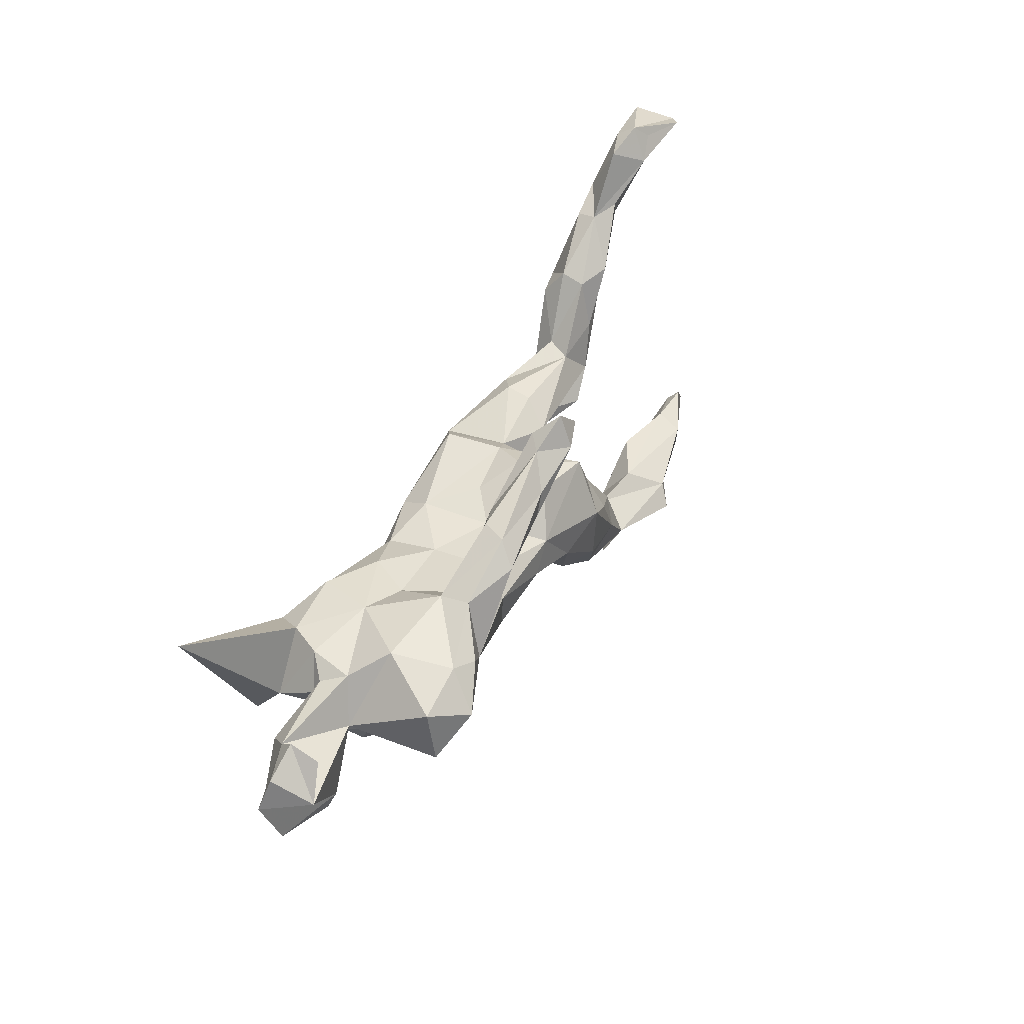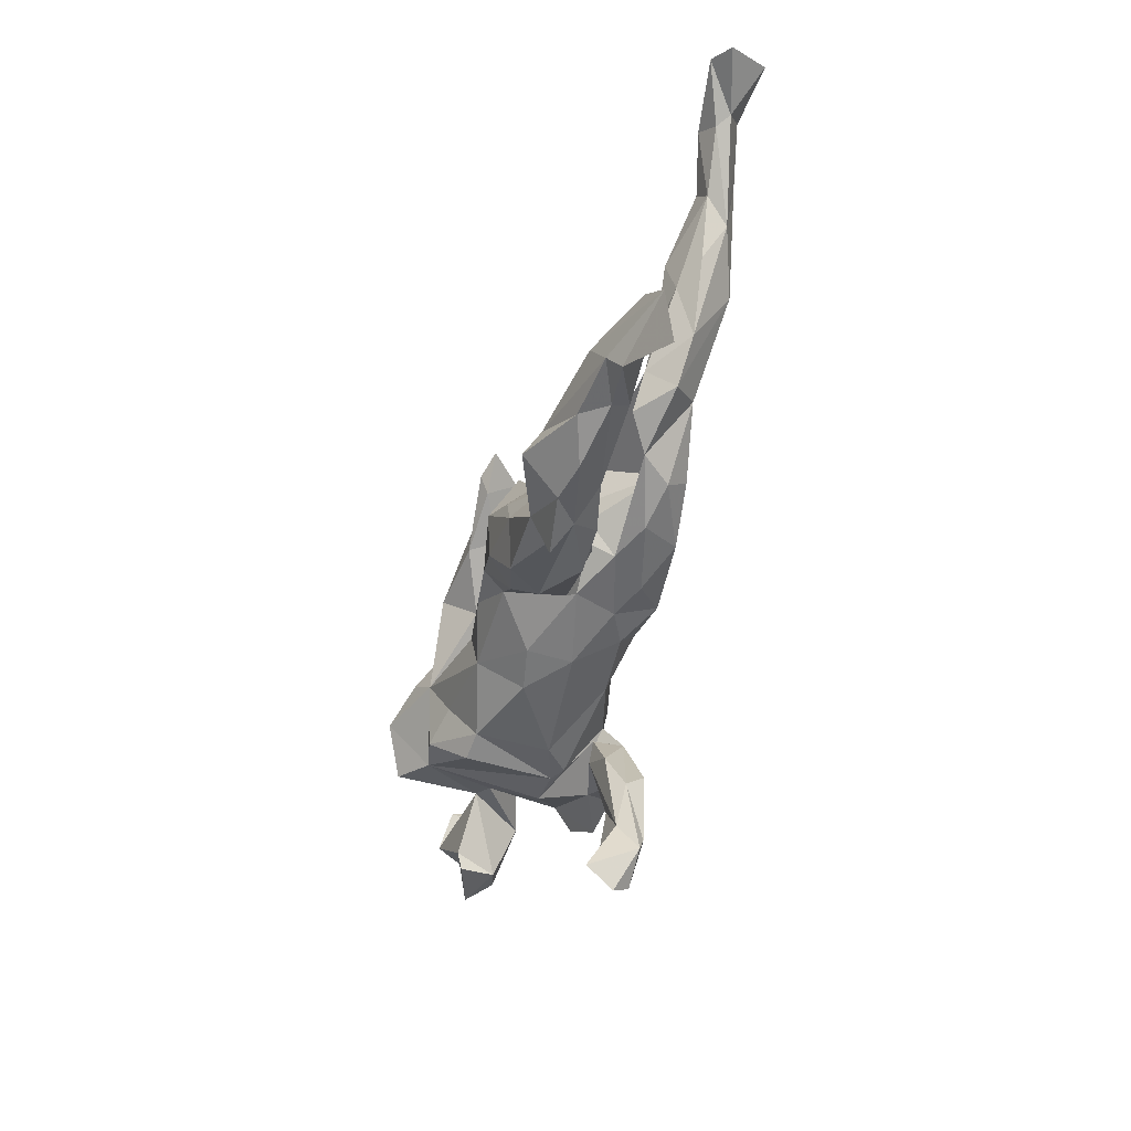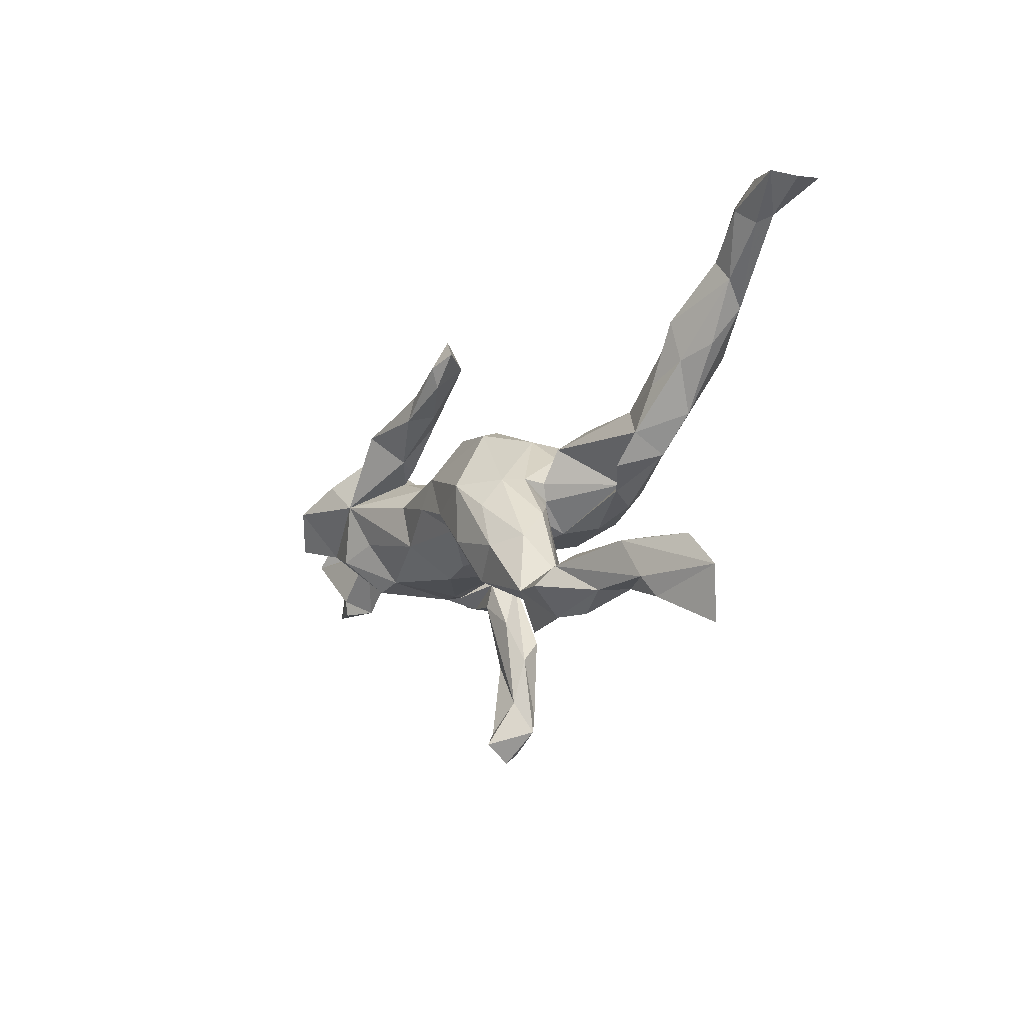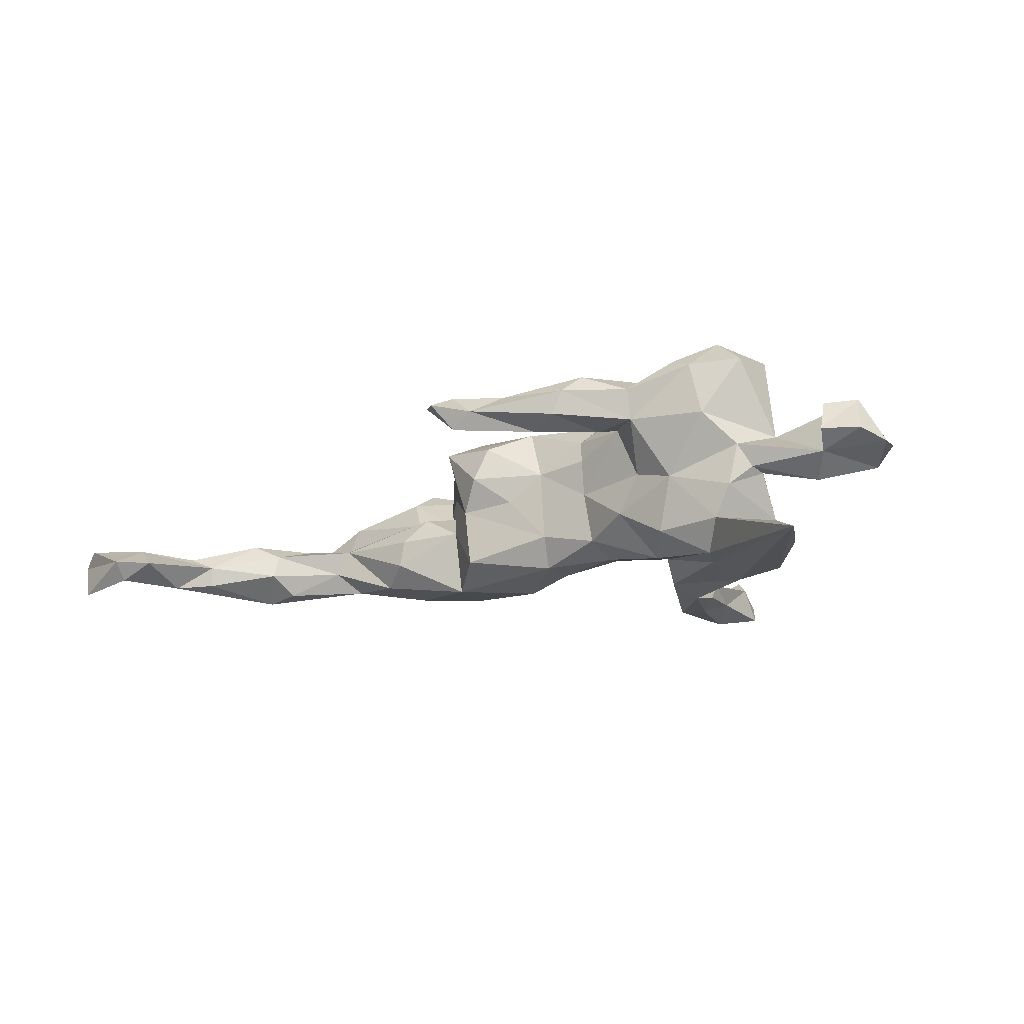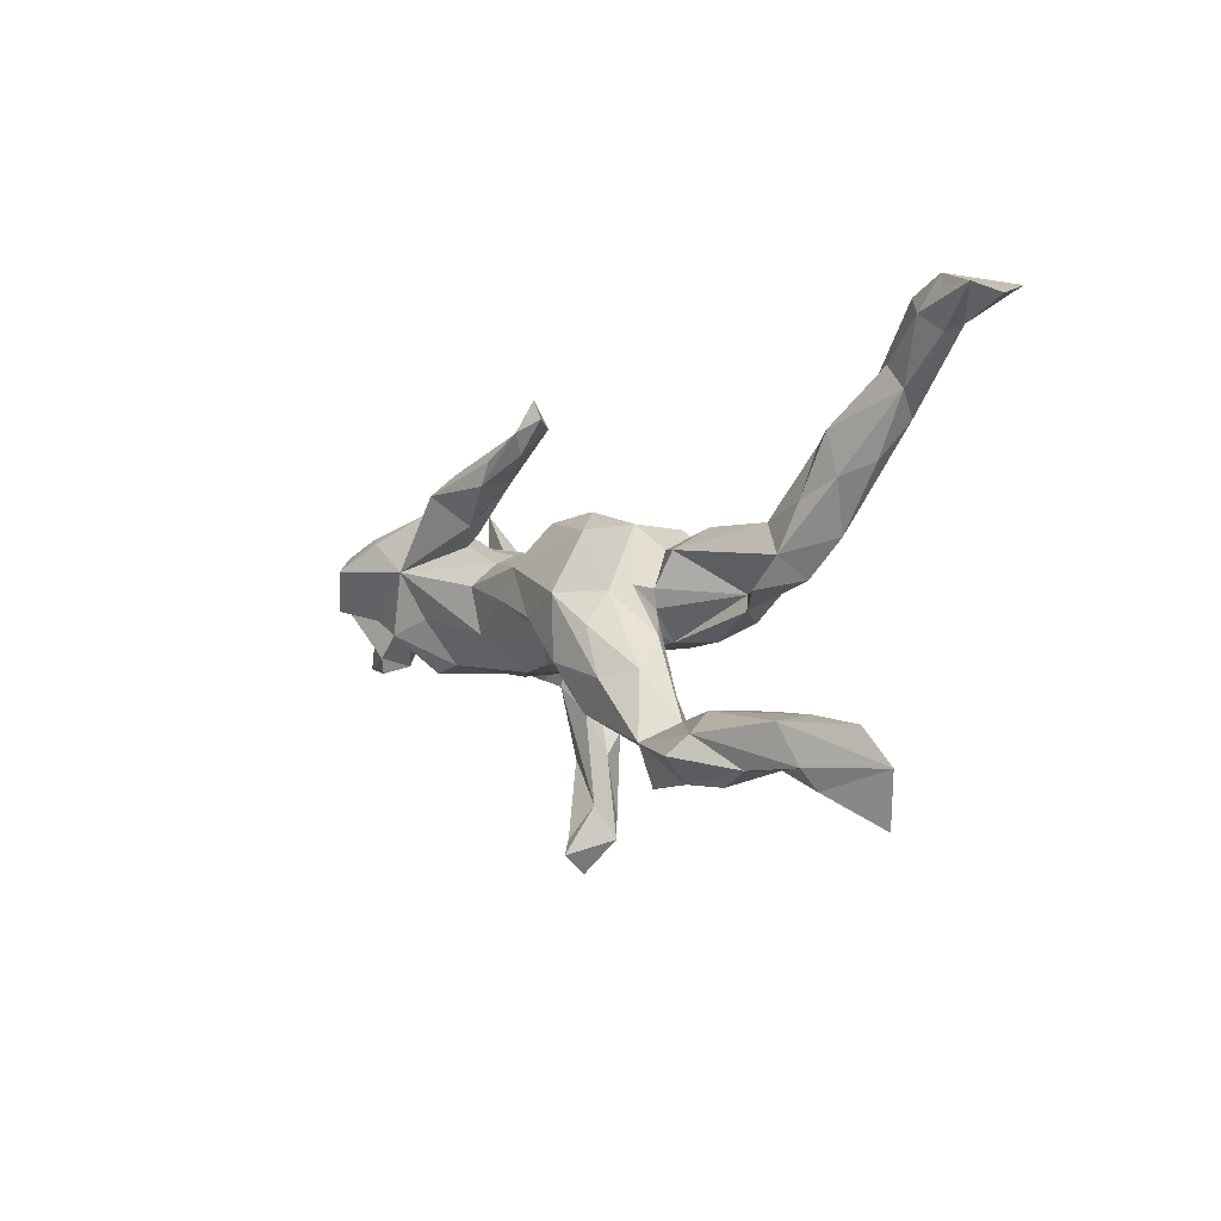
<metadata>
{"format":"obj","ext":"obj","renderer":"f3d","projection":"perspective","resolution":1024,"background":"white","views":[{"elev":45.4,"azim":-61.3,"up":"+Y"},{"elev":-51.6,"azim":76.2,"up":"+Y"},{"elev":-15.3,"azim":61.7,"up":"+Y"},{"elev":-17.1,"azim":-145.8,"up":"+Z"},{"elev":-4.7,"azim":56.2,"up":"+Y"}]}
</metadata>
<code>
v -0.1951 -0.3466 -0.1641
v -0.2513 -0.3819 -0.16
v -0.2088 -0.315 -0.1743
v -0.2071 -0.1759 -0.1792
v -0.2405 -0.2011 -0.1778
v -0.2394 -0.4017 -0.132
v -0.1913 -0.2135 -0.1441
v -0.275 -0.1078 -0.177
v -0.2869 -0.1414 -0.1701
v -0.2438 -0.2816 -0.1495
v -0.2084 -0.2927 -0.1308
v -0.2496 -0.3467 -0.1087
v -0.3858 -0.05543 -0.1712
v -0.2251 -0.3714 -0.08568
v -0.6188 0.2135 -0.1796
v -0.2094 -0.1438 -0.115
v -0.2581 -0.05347 -0.1606
v -0.4614 -0.0593 -0.1606
v -0.5143 -0.01348 -0.1335
v 0.0117 -0.0149 -0.1466
v -0.3769 0.02258 -0.1566
v -0.348 -0.0891 -0.1222
v -0.2788 0.004055 -0.1314
v -0.2572 -0.2188 -0.1281
v 0.2528 -0.003839 -0.1274
v -0.2941 -0.01557 -0.124
v -0.06661 0.05616 -0.1271
v -0.07128 0.00437 -0.1299
v -0.2642 -0.103 -0.103
v -0.3126 -0.07803 -0.07221
v -0.1695 0.01706 -0.1181
v 0.1179 0.06371 -0.145
v -0.3976 0.07265 -0.1544
v -0.2525 -0.06187 -0.1074
v 0.1516 -0.03342 -0.1373
v -0.4113 -0.05224 -0.05232
v -0.4955 0.0185 -0.101
v -0.4282 0.1049 -0.1058
v -0.2879 0.05516 -0.1425
v -0.148 -0.04644 -0.1023
v 0.08116 -0.06177 -0.09975
v 0.4116 0.01277 -0.06983
v 0.3686 0.04521 -0.1073
v 0.4903 0.1619 -0.1361
v 0.2655 -0.0351 -0.0934
v 0.2764 0.07422 -0.117
v -0.1648 0.06746 -0.09475
v 0.06096 0.1183 -0.1104
v -0.2641 -0.08945 -0.03485
v 0.01945 -0.05987 -0.07254
v -0.04153 -0.05044 -0.09873
v 0.3816 0.09974 -0.08088
v -0.4571 0.1083 -0.05338
v 0.4406 0.1593 -0.1258
v 0.3035 -0.02364 -0.04669
v -0.4973 0.06334 -0.03084
v -0.3256 0.1098 -0.1142
v 0.2306 0.1038 -0.08665
v 0.1961 -0.05911 -0.07596
v 0.452 0.2022 -0.09519
v 0.1298 -0.05707 -0.04503
v 0.6069 0.2963 -0.1167
v 0.5478 0.267 -0.1143
v 0.5834 0.2127 -0.1078
v 0.3599 1.3e-05 -0.0135
v -0.5834 0.03426 -0.05037
v -0.6622 -0.0293 -0.02664
v 0.552 0.1588 -0.07465
v 0.6807 0.3859 -0.07342
v 0.6792 0.3638 -0.1052
v 0.4724 0.06658 -0.07995
v 0.544 0.2723 -0.08152
v 0.7155 0.3143 -0.08106
v 0.6092 0.2462 -0.07115
v -0.1577 0.08073 -0.01258
v 0.7843 0.3557 -0.1174
v -0.4903 0.0873 -0.02348
v -0.5099 0.03557 0.03799
v -0.6107 0.07114 -0.01556
v 0.07112 0.12 -0.0167
v 0.4049 0.04565 -0.02141
v 0.1221 0.07815 -0.037
v 0.6147 0.366 -0.082
v -0.3352 -0.07956 -0.05519
v 0.2236 0.1022 -0.04224
v 0.6888 -0.3246 0.02694
v -0.7021 0.02401 -0.001979
v -0.3524 0.1224 -0.0247
v -0.07753 0.08625 -0.07732
v -0.6078 -0.05711 -0.01688
v -0.462 0.00491 0.02289
v 0.2248 -0.1403 0.01744
v 0.451 0.1917 -0.05627
v -0.6236 0.1033 0.01176
v 0.1603 -0.09263 -0.001224
v -0.1401 -0.09003 0.03671
v 0.36 0.09524 -0.03992
v 0.211 -0.215 0.02819
v 0.1533 -0.01154 0.002351
v 0.696 0.3056 -0.06281
v 0.587 0.2801 -0.06163
v 0.4393 0.1162 -0.0329
v 0.06469 -0.09399 0.01649
v -0.2431 0.104 -0.06829
v 0.2922 -0.2202 0.02703
v 0.5015 0.1416 -0.04772
v -0.5905 -0.072 0.04317
v 0.1306 -0.03906 -0.002568
v -0.4708 0.1016 0.01551
v -0.06895 -0.08947 -0.02615
v 0.2522 0.005832 -0.08746
v 0.513 -0.2196 0.03678
v -0.6802 0.07628 0.01038
v 0.717 -0.2464 0.04502
v 0.4974 0.205 -0.03331
v -0.0682 -0.08259 0.04779
v 0.194 0.0698 0.001806
v 0.3729 -0.2231 0.04209
v 0.7024 0.362 -0.05519
v -0.01504 0.1037 -0.007108
v 0.05561 -0.07299 -0.002062
v 0.3904 -0.1668 0.08438
v 0.163 0.01998 0.04872
v 0.1636 0.01658 0.01181
v 0.3098 -0.179 0.06836
v 0.1819 -0.02953 0.01831
v 0.8141 0.333 -0.05595
v 0.2278 -0.05655 0.05037
v 0.7789 0.3518 -0.03255
v 0.6657 -0.2116 0.03872
v 0.4686 -0.1691 0.04135
v -0.679 -0.05952 0.01766
v 0.6669 0.3318 -0.04429
v 0.4295 -0.2688 0.08729
v -0.2451 0.1098 0.08079
v 0.3168 -0.2483 0.06697
v -0.2783 0.1018 -0.002737
v 0.6716 -0.1923 0.05808
v 0.5248 -0.2471 0.06625
v 0.08946 -0.1336 0.06517
v 0.5807 -0.1773 0.06088
v -0.5789 -0.047 0.05249
v 0.6056 -0.275 0.07279
v 0.2743 -0.27 0.09229
v -0.4275 0.1419 0.06911
v 0.5952 -0.2451 0.09258
v 0.3671 -0.2644 0.1033
v -0.6234 0.08838 0.05906
v -0.1594 0.08977 0.04729
v 0.5645 -0.1856 0.1065
v -0.6629 0.03815 0.07249
v 0.4022 -0.2276 0.1629
v 0.4998 -0.2477 0.1079
v 0.03998 0.1376 0.0373
v 0.1502 -0.164 0.1237
v 0.2588 -0.1062 0.1035
v -0.1539 -0.03487 0.1115
v -0.07247 0.09003 0.03803
v 0.2848 -0.2074 0.1238
v 0.07681 -0.1184 0.1068
v -0.2701 -0.07489 0.08587
v 0.4264 -0.1989 0.1405
v 0.006329 -0.0404 0.1042
v 0.1774 0.008239 0.09984
v -0.317 -0.08566 0.09206
v 0.02235 0.1182 0.0958
v -0.1277 0.1922 0.07813
v -0.1477 0.07426 0.08762
v 0.2082 -0.117 0.1387
v -0.2177 0.1267 0.07853
v -0.432 0.002616 0.1374
v -0.06752 0.01119 0.131
v 0.1751 -0.04069 0.1364
v -0.1907 0.1339 0.1102
v -0.1674 0.03949 0.1205
v 0.1106 -0.09052 0.149
v -0.2941 0.1482 0.08047
v -0.03198 0.05699 0.1292
v 0.1257 0.098 0.1085
v -0.2915 -0.003375 0.1306
v -0.1763 0.2119 0.09571
v 0.02634 -0.02145 0.1404
v -0.003868 0.2613 0.08569
v -0.3172 0.07061 0.1616
v 0.1116 0.007064 0.1529
v -0.3571 -0.02576 0.1499
v -0.000175 0.2182 0.1354
v -0.2961 0.1608 0.1313
v -0.0783 0.191 0.1037
v -0.4877 0.02012 0.1801
v -0.3999 0.1297 0.1633
v 0.01827 0.2984 0.125
v -0.1945 0.2106 0.135
v -0.0976 0.1825 0.1451
v -0.4836 0.1052 0.165
v -0.03988 0.2621 0.1129
v -0.07897 0.2181 0.1433
v -0.2168 0.1794 0.1642
v 0.008513 0.2491 0.15
v 0.05253 0.2638 0.1348
v -0.3624 0.1181 0.1803
v -0.4279 0.07757 0.2107
f 193 177 188
f 191 188 177
f 191 177 145
f 88 145 177
f 195 191 145
f 175 172 178
f 182 178 172
f 168 175 178
f 157 172 175
f 176 169 185
f 173 185 169
f 182 176 185
f 155 169 176
f 156 173 169
f 164 185 173
f 163 182 172
f 185 178 182
f 186 180 184
f 157 184 180
f 171 186 184
f 161 180 186
f 165 186 171
f 170 135 177
f 137 177 135
f 199 187 200
f 183 200 187
f 192 199 200
f 194 187 199
f 184 188 201
f 191 201 188
f 202 184 201
f 198 188 184
f 202 201 191
f 195 145 78
f 109 78 145
f 202 191 195
f 156 164 173
f 179 185 164
f 179 178 185
f 184 175 168
f 135 184 168
f 157 175 184
f 174 184 135
f 170 174 135
f 198 184 174
f 190 202 195
f 190 195 78
f 160 176 182
f 202 190 171
f 78 171 190
f 184 202 171
f 4 5 8
f 9 8 5
f 17 4 8
f 3 5 4
f 17 7 4
f 3 4 7
f 16 7 17
f 22 18 13
f 15 13 18
f 8 22 13
f 37 18 22
f 17 8 13
f 29 22 8
f 24 8 9
f 10 9 5
f 19 15 18
f 37 19 18
f 37 15 19
f 15 21 13
f 17 13 21
f 33 21 15
f 23 17 21
f 6 2 1
f 3 1 2
f 14 6 1
f 12 2 6
f 198 197 193
f 196 193 197
f 188 198 193
f 194 197 198
f 10 3 2
f 7 1 3
f 126 99 123
f 124 123 99
f 128 126 123
f 108 99 126
f 12 10 2
f 5 3 10
f 139 143 146
f 114 146 143
f 86 114 143
f 87 142 151
f 78 151 142
f 79 151 78
f 90 78 142
f 90 142 107
f 132 107 142
f 171 84 165
f 161 165 84
f 36 84 171
f 49 161 84
f 186 165 161
f 157 96 116
f 110 116 96
f 163 157 116
f 161 96 157
f 121 116 110
f 49 110 96
f 163 116 121
f 103 163 121
f 163 140 160
f 155 160 140
f 182 163 160
f 103 140 163
f 156 125 128
f 126 128 125
f 164 156 128
f 159 125 156
f 162 122 125
f 118 125 122
f 118 122 131
f 141 131 122
f 112 131 141
f 150 141 122
f 114 138 150
f 141 150 138
f 146 114 150
f 130 141 138
f 114 130 138
f 112 141 130
f 91 36 171
f 78 91 171
f 92 126 125
f 148 151 79
f 94 148 79
f 94 151 148
f 132 142 87
f 67 132 87
f 113 87 151
f 30 84 36
f 161 49 96
f 118 131 112
f 86 130 114
f 94 113 151
f 79 87 113
f 155 136 159
f 144 159 136
f 169 155 159
f 140 136 155
f 162 150 122
f 169 159 156
f 176 160 155
f 180 161 157
f 162 153 146
f 139 146 153
f 150 162 146
f 152 153 162
f 152 147 153
f 134 153 147
f 159 147 152
f 159 152 162
f 159 162 125
f 144 147 159
f 167 174 170
f 121 61 108
f 99 108 61
f 103 121 108
f 50 61 121
f 200 183 192
f 196 192 183
f 167 196 183
f 199 192 196
f 163 172 157
f 123 164 128
f 149 135 168
f 181 170 177
f 158 149 168
f 75 135 149
f 158 168 178
f 166 158 178
f 154 158 166
f 120 158 154
f 179 154 166
f 179 164 80
f 123 80 164
f 154 179 80
f 82 80 123
f 193 181 177
f 167 170 181
f 196 167 181
f 189 174 167
f 183 189 167
f 194 174 189
f 178 179 166
f 47 27 31
f 28 31 27
f 39 47 31
f 89 27 47
f 32 20 27
f 28 27 20
f 48 32 27
f 35 20 32
f 25 35 32
f 41 20 35
f 46 25 32
f 58 46 32
f 43 25 46
f 45 35 25
f 45 25 43
f 52 43 46
f 55 45 43
f 14 12 6
f 11 12 14
f 24 10 12
f 11 14 1
f 7 11 1
f 11 24 12
f 29 24 11
f 9 10 24
f 16 11 7
f 29 8 24
f 69 133 119
f 129 119 133
f 129 69 119
f 83 133 69
f 100 129 133
f 136 105 118
f 125 118 105
f 134 136 118
f 98 105 136
f 143 112 130
f 140 103 98
f 92 98 103
f 136 140 98
f 86 143 130
f 139 112 143
f 118 112 139
f 134 139 153
f 134 118 139
f 90 107 132
f 136 134 147
f 144 136 147
f 187 189 183
f 92 105 98
f 67 90 132
f 125 105 92
f 79 67 87
f 66 67 79
f 66 90 67
f 78 90 66
f 91 78 66
f 129 100 73
f 64 73 100
f 127 129 73
f 72 133 83
f 70 83 69
f 127 69 129
f 34 22 29
f 34 16 17
f 26 34 17
f 29 16 34
f 30 34 26
f 23 26 17
f 40 30 23
f 26 23 30
f 31 40 23
f 49 30 40
f 50 51 20
f 28 20 51
f 41 50 20
f 110 51 50
f 61 50 41
f 38 15 37
f 53 38 37
f 33 15 38
f 23 21 33
f 39 23 33
f 31 23 39
f 104 47 39
f 28 40 31
f 40 28 51
f 110 40 51
f 59 41 35
f 59 35 45
f 55 59 45
f 38 57 33
f 39 33 57
f 88 57 38
f 104 39 57
f 49 84 30
f 40 110 49
f 50 121 110
f 103 95 92
f 126 92 95
f 193 196 181
f 198 174 194
f 34 30 36
f 199 196 197
f 194 199 197
f 194 189 187
f 94 79 113
f 91 66 56
f 77 56 66
f 37 91 56
f 37 36 91
f 22 36 37
f 53 37 56
f 95 103 108
f 126 95 108
f 77 66 79
f 53 56 77
f 59 61 41
f 55 61 59
f 111 61 55
f 88 38 53
f 109 88 53
f 104 57 88
f 137 104 88
f 75 47 104
f 75 89 47
f 48 27 89
f 42 55 43
f 80 48 89
f 120 80 89
f 82 48 80
f 32 48 82
f 58 32 82
f 85 58 82
f 65 55 42
f 124 82 123
f 117 82 124
f 111 99 61
f 124 99 111
f 65 111 55
f 81 111 65
f 109 53 77
f 79 109 77
f 145 88 109
f 177 137 88
f 75 104 137
f 135 75 137
f 76 127 73
f 74 100 133
f 120 154 80
f 89 158 120
f 158 75 149
f 89 75 158
f 79 78 109
f 111 117 124
f 85 82 117
f 81 117 111
f 42 81 65
f 71 81 42
f 97 85 117
f 97 117 81
f 102 97 81
f 58 85 97
f 46 58 97
f 106 102 81
f 71 106 81
f 115 102 106
f 68 106 71
f 93 97 102
f 93 52 97
f 46 97 52
f 60 52 93
f 115 93 102
f 54 52 60
f 72 60 93
f 64 68 71
f 74 106 68
f 72 93 115
f 74 115 106
f 63 60 72
f 101 72 115
f 101 115 74
f 133 101 74
f 64 74 68
f 133 72 101
f 64 100 74
f 70 73 64
f 72 83 62
f 70 62 83
f 63 72 62
f 44 63 62
f 62 70 64
f 76 73 70
f 76 70 69
f 127 76 69
f 44 62 64
f 54 43 52
f 44 42 43
f 44 71 42
f 44 43 54
f 64 71 44
f 60 44 54
f 22 34 36
f 11 16 29
f 60 63 44

</code>
